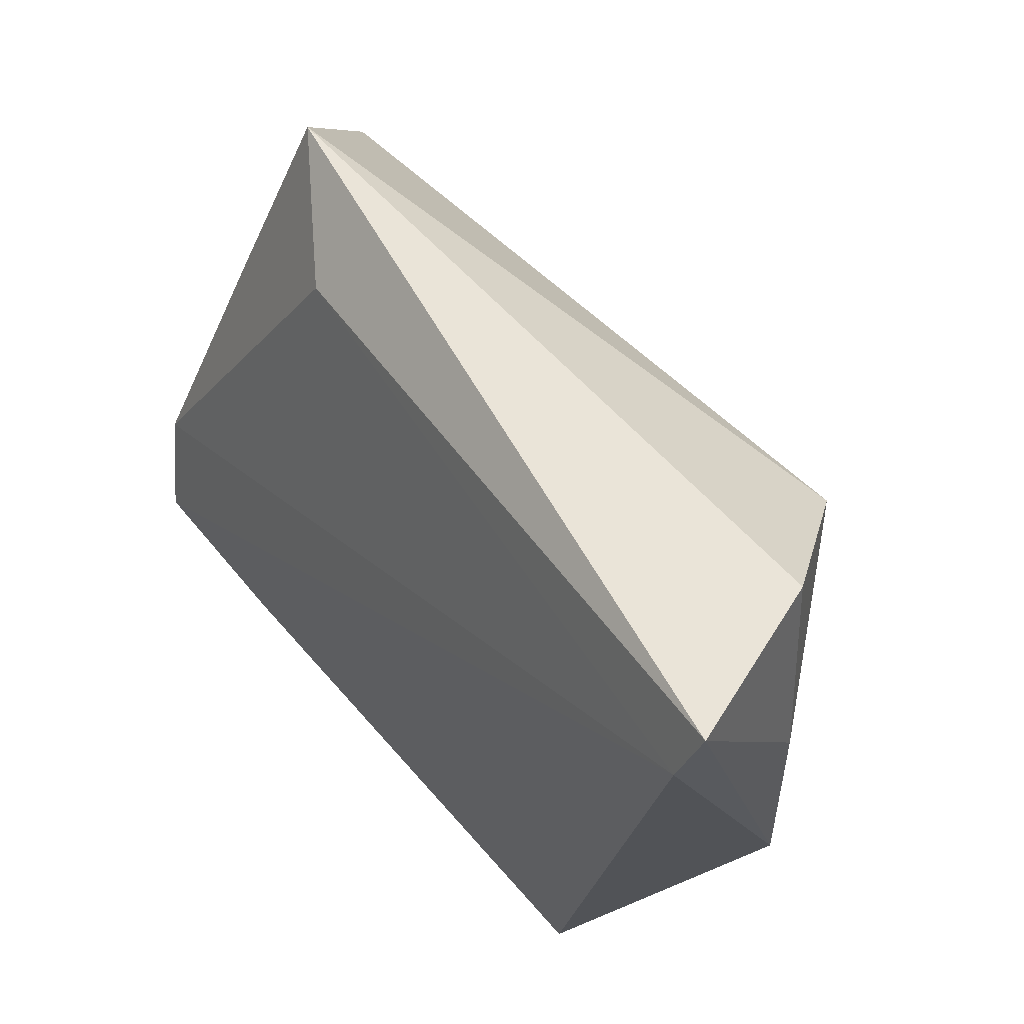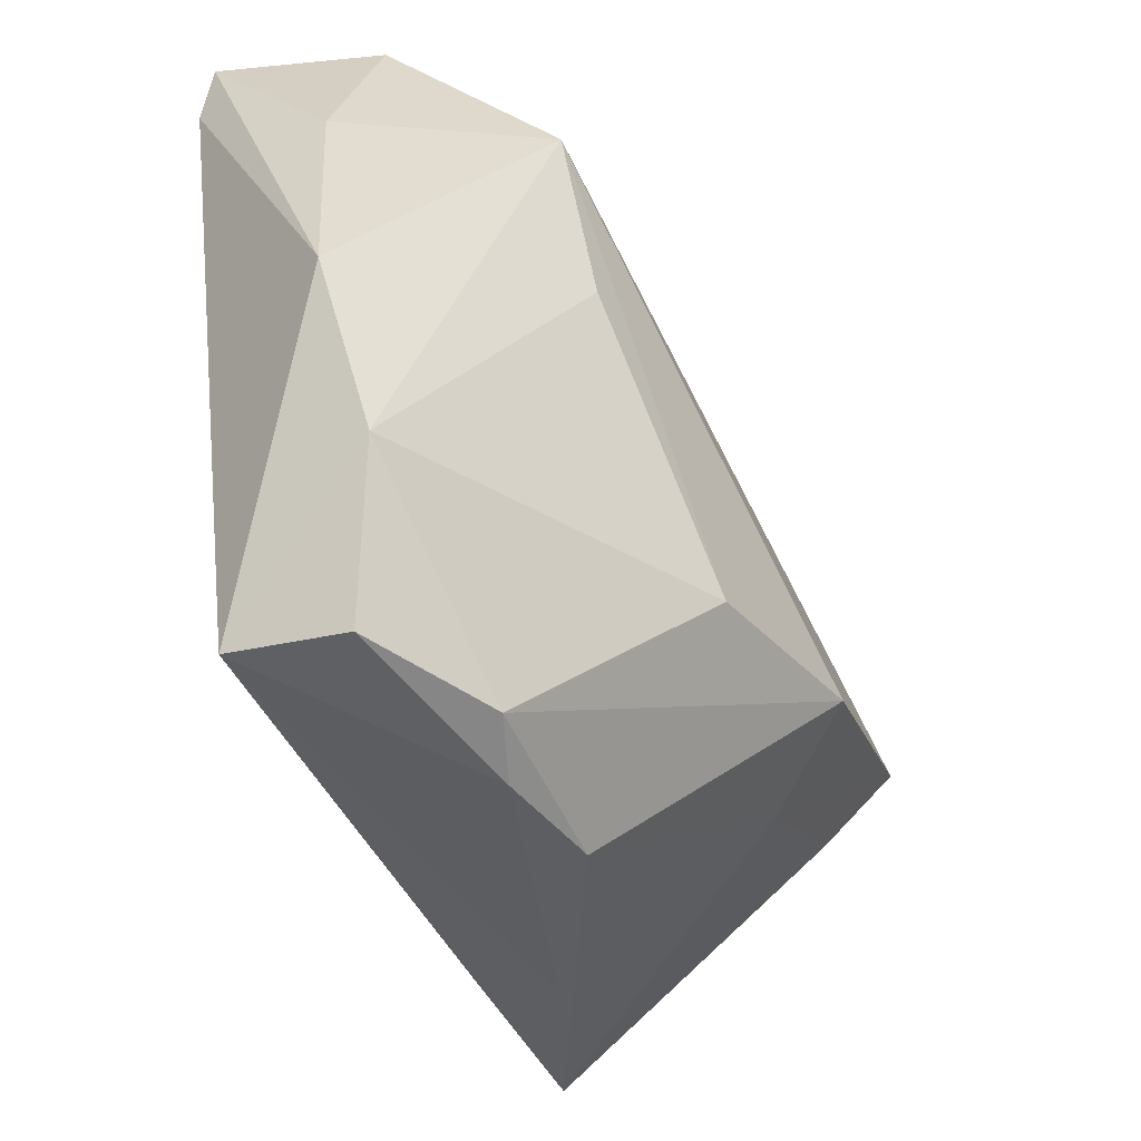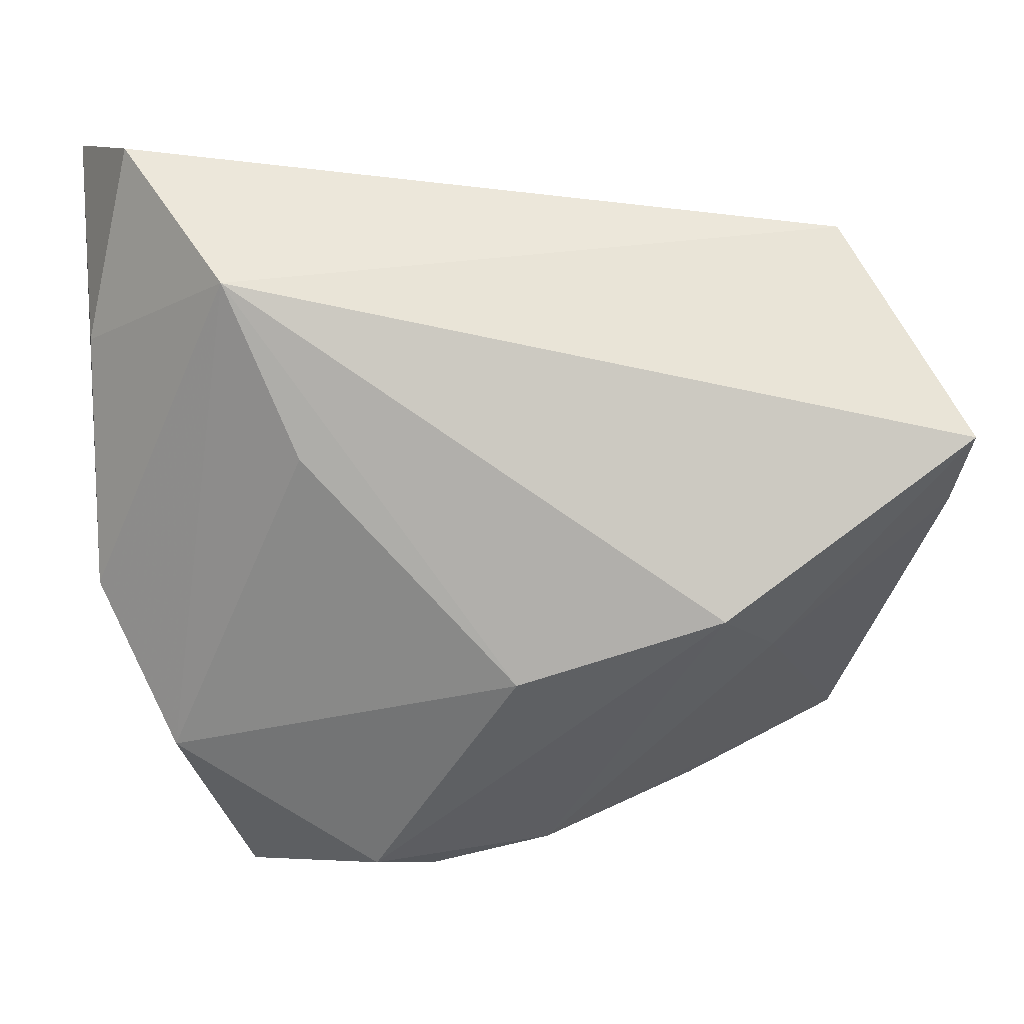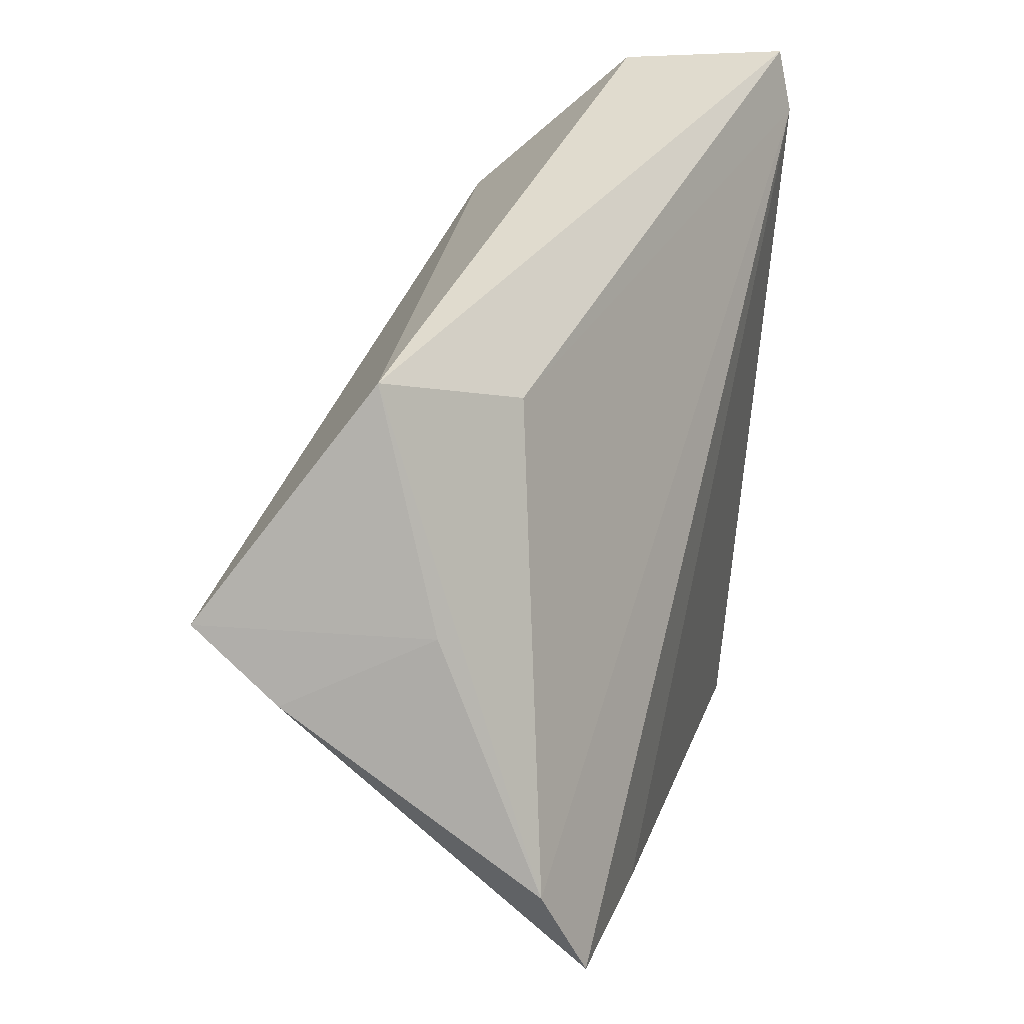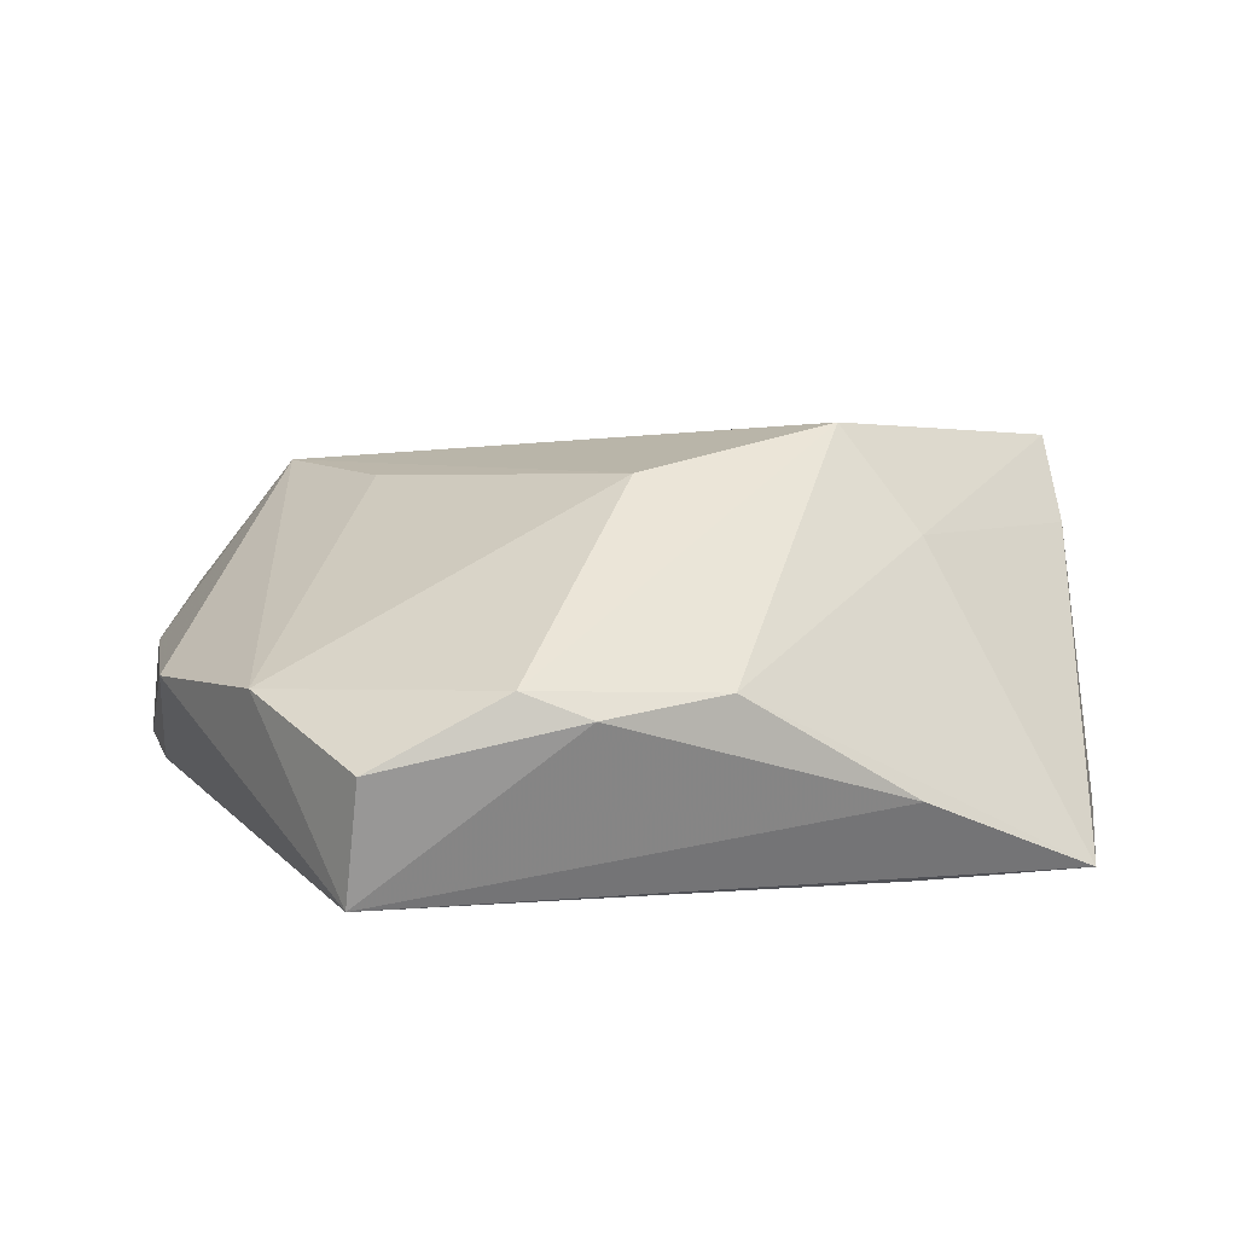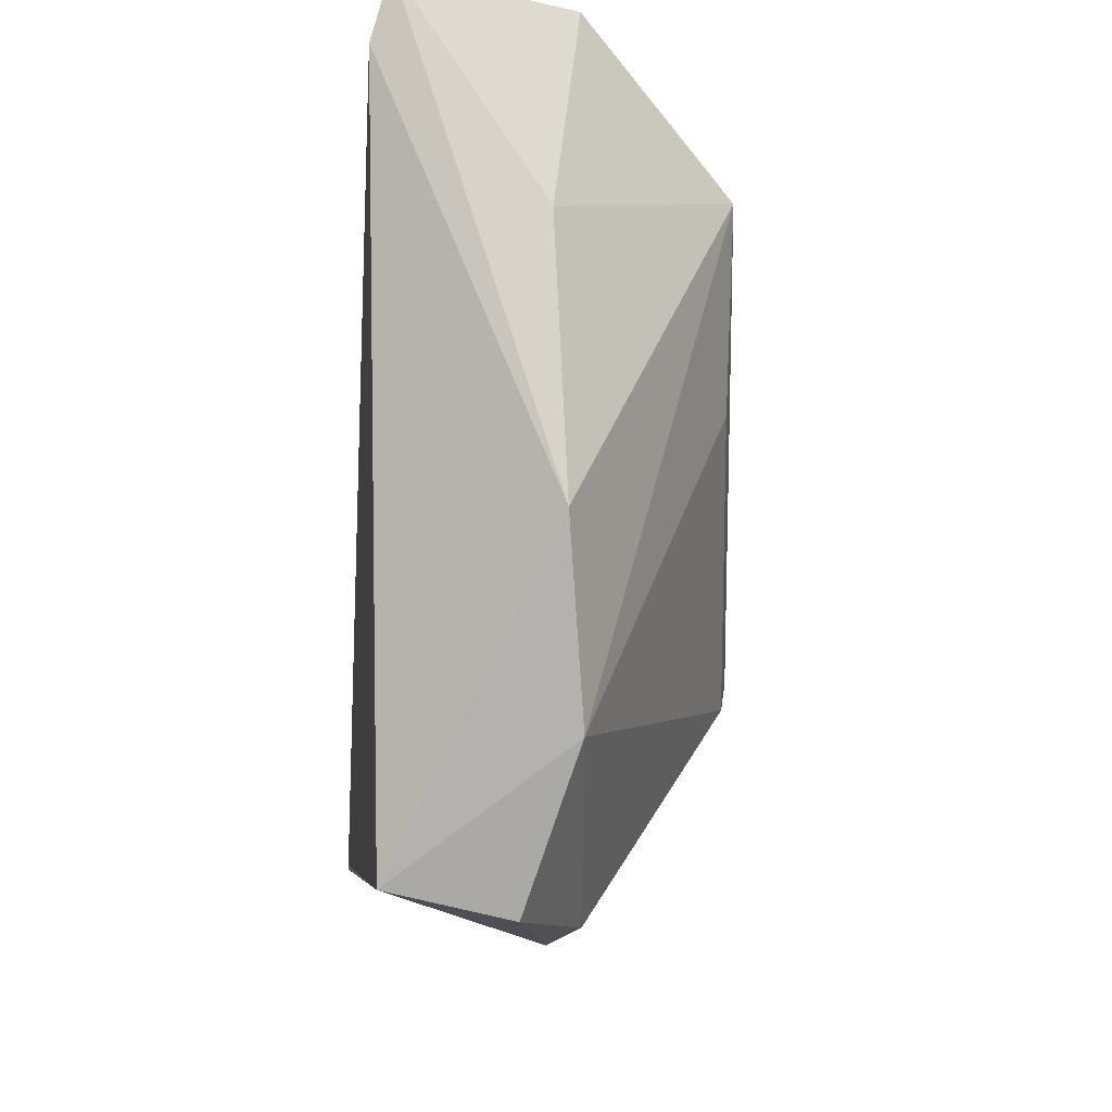
<metadata>
{"format":"obj","ext":"obj","renderer":"f3d","projection":"perspective","resolution":1024,"background":"white","views":[{"elev":58.0,"azim":-130.2,"up":"+Y"},{"elev":-53.5,"azim":-64.6,"up":"+Y"},{"elev":8.3,"azim":-6.1,"up":"+Y"},{"elev":28.2,"azim":107.1,"up":"+Y"},{"elev":9.9,"azim":-9.5,"up":"+Z"},{"elev":-14.5,"azim":-95.0,"up":"+Y"}]}
</metadata>
<code>
v -0.02304 0.008316 0.01895
v 0.04872 0.008829 -0.002611
v 0.03376 -0.01537 0.01412
v -0.03162 0.02853 0.01871
v 0.02547 -0.01035 0.02592
v 0.02807 -0.03736 -0.009673
v 0.0557 0.01029 0.02204
v -0.0494 0.04438 -0.01721
v 0.0428 0.03442 0.005376
v 0.04892 -0.03037 -0.01924
v -0.0478 0.03713 -0.01924
v -0.043 0.04376 0.001773
v -0.03843 -0.02879 0.002426
v -0.04783 0.02089 -0.001377
v 0.001742 -0.01818 0.02174
v 0.05545 0.001817 0.0128
v -0.01388 -0.04412 0.004467
v -0.03012 -0.04239 -0.01676
v -0.006403 -0.04521 0.001475
v 0.02784 0.02751 -0.005531
v 0.007772 -0.04176 0.003057
v 0.02861 -0.03249 -0.01924
v -0.02898 -0.04521 -0.00298
v 0.05245 -0.01911 -0.0151
v -0.04739 -0.008783 0.0001205
f 9 4 7
f 12 9 8
f 4 9 12
f 7 4 5
f 17 21 5
f 2 9 7
f 8 9 20
f 13 4 25
f 18 13 25
f 25 4 14
f 4 12 14
f 14 8 25
f 14 12 8
f 3 21 10
f 3 5 21
f 7 5 3
f 16 2 7
f 7 3 16
f 16 3 10
f 24 16 10
f 2 16 24
f 9 2 24
f 24 20 9
f 11 24 10
f 8 20 11
f 20 24 11
f 25 8 11
f 11 18 25
f 15 5 4
f 17 5 15
f 15 13 17
f 19 21 17
f 10 18 22
f 22 11 10
f 18 11 22
f 4 13 1
f 1 15 4
f 13 15 1
f 6 18 10
f 6 19 18
f 10 21 6
f 21 19 6
f 23 19 17
f 18 19 23
f 17 13 23
f 13 18 23

</code>
